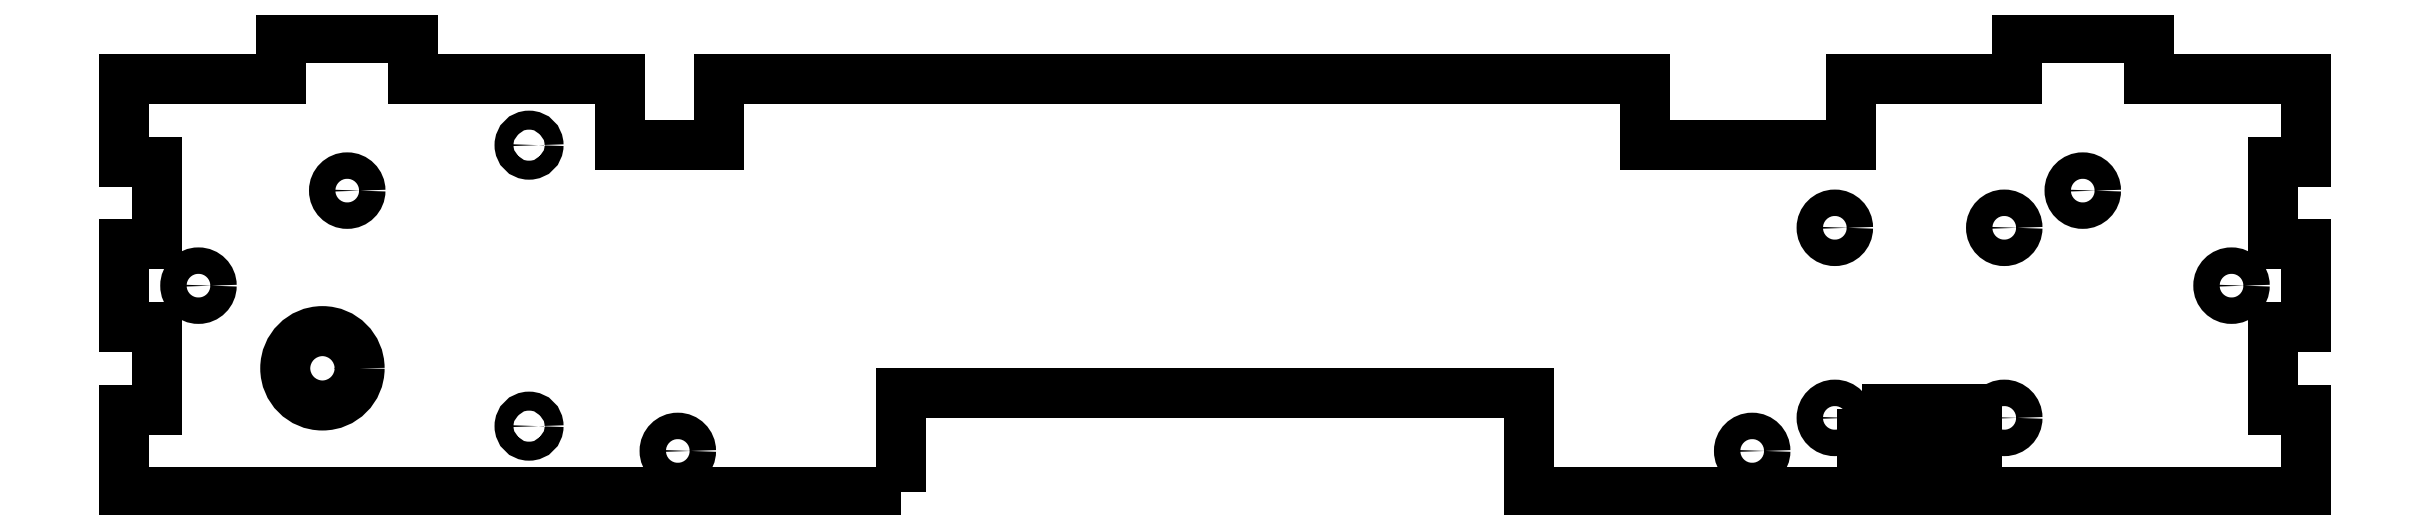
<metadata>
{"format":"dxf","ext":"dxf","renderer":"ezdxf+matplotlib","layout":"modelspace","background":"white","min_lineweight":24,"dpi":150}
</metadata>
<code>
0
SECTION
2
ENTITIES
0
CIRCLE
8
0
10
75
20
32
30
0
40
1.6
210
0
220
-0
230
1
0
CIRCLE
8
0
10
95.5
20
9
30
0
40
1.6
210
0
220
-0
230
1
0
CIRCLE
8
0
10
75
20
9
30
0
40
1.6
210
0
220
-0
230
1
0
CIRCLE
8
0
10
95.5
20
32
30
0
40
1.6
210
0
220
-0
230
1
0
LWPOLYLINE
8
0
90
4
70
1
43
0
10
78.25
20
10.1
10
92.25
20
10.1
10
92.25
20
6.1
10
78.25
20
6.1
0
CIRCLE
8
0
10
-83
20
42
30
0
40
1.15
210
0
220
-0
230
1
0
CIRCLE
8
0
10
-83
20
8
30
0
40
1.15
210
0
220
-0
230
1
0
CIRCLE
8
0
10
-108
20
15
30
0
40
4.5
210
0
220
-0
230
1
0
CIRCLE
8
0
10
105
20
36.5
30
0
40
1.6
210
0
220
-0
230
1
0
CIRCLE
8
0
10
-65
20
5
30
0
40
1.6
210
0
220
-0
230
1
0
CIRCLE
8
0
10
65
20
5
30
0
40
1.6
210
0
220
-0
230
1
0
CIRCLE
8
0
10
123
20
25
30
0
40
1.6
210
0
220
-0
230
1
0
CIRCLE
8
0
10
-123
20
25
30
0
40
1.6
210
0
220
-0
230
1
0
CIRCLE
8
0
10
-105
20
36.5
30
0
40
1.6
210
0
220
-0
230
1
0
LWPOLYLINE
8
0
90
40
70
1
43
0
10
-38
20
0
10
-38
20
12
10
38
20
12
10
38
20
0
10
132
20
0
10
132
20
10
10
128
20
10
10
128
20
20
10
132
20
20
10
132
20
30
10
128
20
30
10
128
20
40
10
132
20
40
10
132
20
50
10
113
20
50
10
113
20
55
10
97
20
55
10
97
20
50
10
77
20
50
10
77
20
42
10
52
20
42
10
52
20
50
10
-60
20
50
10
-60
20
42
10
-72
20
42
10
-72
20
50
10
-97
20
50
10
-97
20
55
10
-113
20
55
10
-113
20
50
10
-132
20
50
10
-132
20
40
10
-128
20
40
10
-128
20
30
10
-132
20
30
10
-132
20
20
10
-128
20
20
10
-128
20
10
10
-132
20
10
10
-132
20
0
0
ENDSEC
0
EOF

</code>
